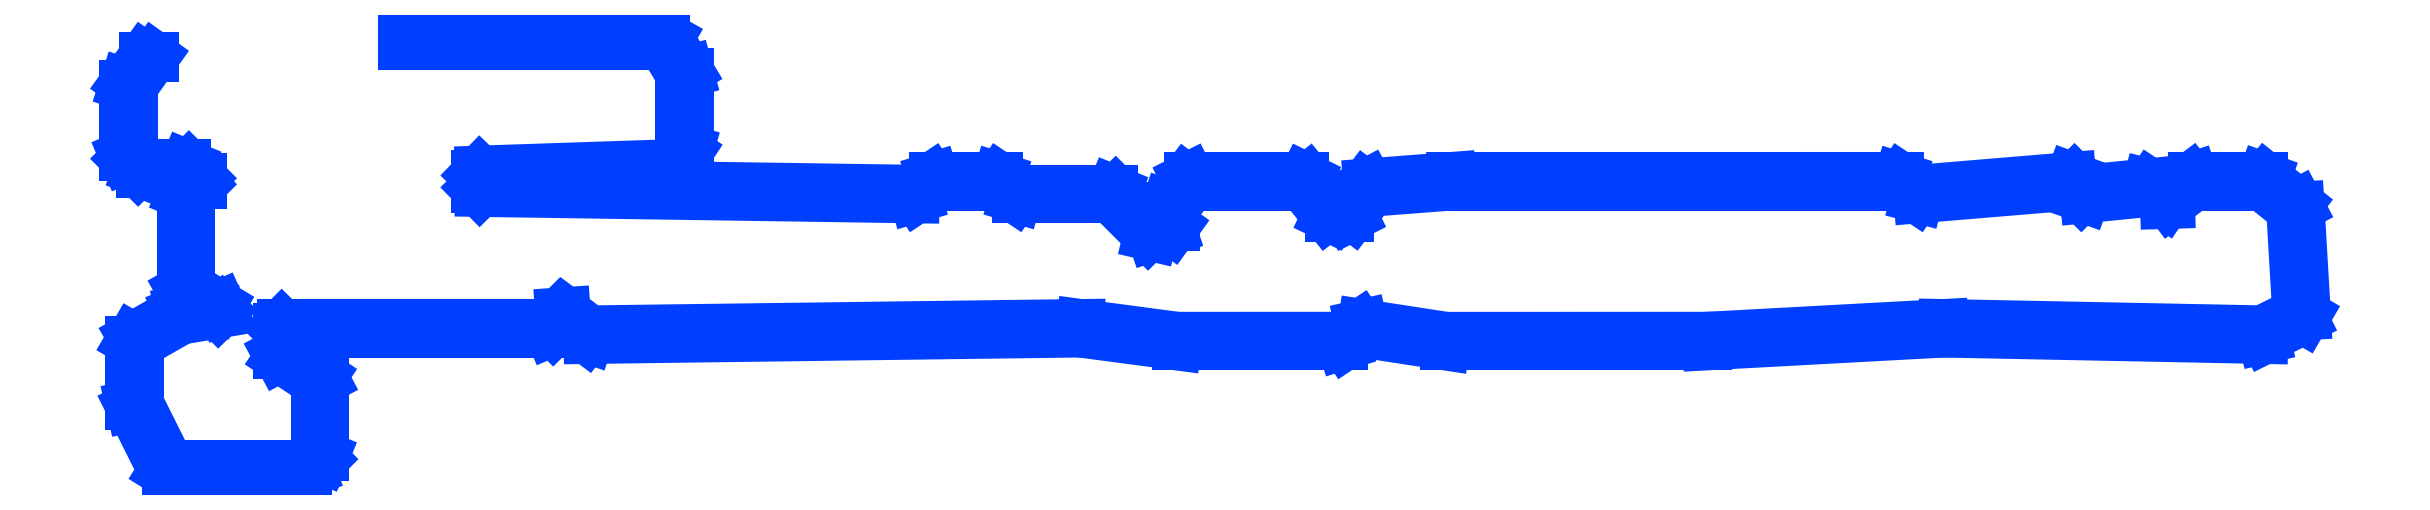
<metadata>
{"format":"dxf","ext":"dxf","renderer":"ezdxf+matplotlib","layout":"modelspace","background":"white","min_lineweight":24,"dpi":150}
</metadata>
<code>
0
SECTION
2
ENTITIES
0
LINE
8
0
10
4.02
20
0.4926
30
0
11
4.017
21
0.4983
31
0
0
LINE
8
0
10
4.017
20
0.4983
30
0
11
3.958
21
0.5455
31
0
0
LINE
8
0
10
3.958
20
0.5455
30
0
11
3.953
21
0.5473
31
0
0
LINE
8
0
10
3.953
20
0.5473
30
0
11
3.823
21
0.5473
31
0
0
LINE
8
0
10
3.823
20
0.5473
30
0
11
3.818
21
0.5457
31
0
0
LINE
8
0
10
3.818
20
0.5457
30
0
11
3.775
21
0.5136
31
0
0
LINE
8
0
10
3.775
20
0.5136
30
0
11
3.745
21
0.5341
31
0
0
LINE
8
0
10
3.745
20
0.5341
30
0
11
3.739
21
0.5354
31
0
0
LINE
8
0
10
3.739
20
0.5354
30
0
11
3.625
21
0.5239
31
0
0
LINE
8
0
10
3.625
20
0.5239
30
0
11
3.604
21
0.5449
31
0
0
LINE
8
0
10
3.604
20
0.5449
30
0
11
3.598
21
0.5472
31
0
0
LINE
8
0
10
3.598
20
0.5472
30
0
11
3.317
21
0.5238
31
0
0
LINE
8
0
10
3.317
20
0.5238
30
0
11
3.284
21
0.5459
31
0
0
LINE
8
0
10
3.284
20
0.5459
30
0
11
3.28
21
0.5473
31
0
0
LINE
8
0
10
3.28
20
0.5473
30
0
11
2.452
21
0.5472
31
0
0
LINE
8
0
10
2.452
20
0.5472
30
0
11
2.299
21
0.5354
31
0
0
LINE
8
0
10
2.299
20
0.5354
30
0
11
2.293
21
0.5323
31
0
0
LINE
8
0
10
2.293
20
0.5323
30
0
11
2.26
21
0.4882
31
0
0
LINE
8
0
10
2.26
20
0.4882
30
0
11
2.232
21
0.4882
31
0
0
LINE
8
0
10
2.232
20
0.4882
30
0
11
2.187
21
0.5443
31
0
0
LINE
8
0
10
2.187
20
0.5443
30
0
11
2.181
21
0.5473
31
0
0
LINE
8
0
10
2.181
20
0.5473
30
0
11
1.968
21
0.5473
31
0
0
LINE
8
0
10
1.968
20
0.5473
30
0
11
1.962
21
0.5441
31
0
0
LINE
8
0
10
1.962
20
0.5441
30
0
11
1.927
21
0.4969
31
0
0
LINE
8
0
10
1.927
20
0.4969
30
0
11
1.925
21
0.4921
31
0
0
LINE
8
0
10
1.925
20
0.4921
30
0
11
1.925
21
0.4623
31
0
0
LINE
8
0
10
1.925
20
0.4623
30
0
11
1.9
21
0.4539
31
0
0
LINE
8
0
10
1.9
20
0.4539
30
0
11
1.832
21
0.5213
31
0
0
LINE
8
0
10
1.832
20
0.5213
30
0
11
1.827
21
0.5236
31
0
0
LINE
8
0
10
1.827
20
0.5236
30
0
11
1.652
21
0.5236
31
0
0
LINE
8
0
10
1.652
20
0.5236
30
0
11
1.619
21
0.5459
31
0
0
LINE
8
0
10
1.619
20
0.5459
30
0
11
1.614
21
0.5473
31
0
0
LINE
8
0
10
1.614
20
0.5473
30
0
11
1.496
21
0.5473
31
0
0
LINE
8
0
10
1.496
20
0.5473
30
0
11
1.492
21
0.5459
31
0
0
LINE
8
0
10
1.492
20
0.5459
30
0
11
1.458
21
0.5237
31
0
0
LINE
8
0
10
1.458
20
0.5237
30
0
11
0.6654
21
0.5353
31
0
0
LINE
8
0
10
0.6654
20
0.5353
30
0
11
0.6654
21
0.5436
31
0
0
LINE
8
0
10
0.6654
20
0.5436
30
0
11
1.012
21
0.5551
31
0
0
LINE
8
0
10
1.012
20
0.5551
30
0
11
1.018
21
0.5586
31
0
0
LINE
8
0
10
1.018
20
0.5586
30
0
11
1.042
21
0.5941
31
0
0
LINE
8
0
10
1.042
20
0.5941
30
0
11
1.043
21
0.5984
31
0
0
LINE
8
0
10
1.043
20
0.5984
30
0
11
1.043
21
0.7402
31
0
0
LINE
8
0
10
1.043
20
0.7402
30
0
11
1.042
21
0.7442
31
0
0
LINE
8
0
10
1.042
20
0.7442
30
0
11
1.007
21
0.8033
31
0
0
LINE
8
0
10
1.007
20
0.8033
30
0
11
1
21
0.8071
31
0
0
LINE
8
0
10
1
20
0.8071
30
0
11
0.5157
21
0.8071
31
0
0
LINE
8
0
10
0.5157
20
0.8071
30
0
11
0.5157
21
0.7913
31
0
0
LINE
8
0
10
0.5157
20
0.7913
30
0
11
0.9956
21
0.7913
31
0
0
LINE
8
0
10
0.9956
20
0.7913
30
0
11
1.028
21
0.738
31
0
0
LINE
8
0
10
1.028
20
0.738
30
0
11
1.028
21
0.6008
31
0
0
LINE
8
0
10
1.028
20
0.6008
30
0
11
1.007
21
0.5707
31
0
0
LINE
8
0
10
1.007
20
0.5707
30
0
11
0.6572
21
0.559
31
0
0
LINE
8
0
10
0.6572
20
0.559
30
0
11
0.6496
21
0.5512
31
0
0
LINE
8
0
10
0.6496
20
0.5512
30
0
11
0.6496
21
0.5276
31
0
0
LINE
8
0
10
0.6496
20
0.5276
30
0
11
0.6574
21
0.5197
31
0
0
LINE
8
0
10
0.6574
20
0.5197
30
0
11
1.46
21
0.5079
31
0
0
LINE
8
0
10
1.46
20
0.5079
30
0
11
1.465
21
0.5092
31
0
0
LINE
8
0
10
1.465
20
0.5092
30
0
11
1.498
21
0.5315
31
0
0
LINE
8
0
10
1.498
20
0.5315
30
0
11
1.612
21
0.5315
31
0
0
LINE
8
0
10
1.612
20
0.5315
30
0
11
1.645
21
0.5092
31
0
0
LINE
8
0
10
1.645
20
0.5092
30
0
11
1.65
21
0.5079
31
0
0
LINE
8
0
10
1.65
20
0.5079
30
0
11
1.824
21
0.5079
31
0
0
LINE
8
0
10
1.824
20
0.5079
30
0
11
1.892
21
0.4393
31
0
0
LINE
8
0
10
1.892
20
0.4393
30
0
11
1.9
21
0.4374
31
0
0
LINE
8
0
10
1.9
20
0.4374
30
0
11
1.936
21
0.4492
31
0
0
LINE
8
0
10
1.936
20
0.4492
30
0
11
1.941
21
0.4567
31
0
0
LINE
8
0
10
1.941
20
0.4567
30
0
11
1.941
21
0.4895
31
0
0
LINE
8
0
10
1.941
20
0.4895
30
0
11
1.972
21
0.5315
31
0
0
LINE
8
0
10
1.972
20
0.5315
30
0
11
2.177
21
0.5315
31
0
0
LINE
8
0
10
2.177
20
0.5315
30
0
11
2.222
21
0.4754
31
0
0
LINE
8
0
10
2.222
20
0.4754
30
0
11
2.228
21
0.4724
31
0
0
LINE
8
0
10
2.228
20
0.4724
30
0
11
2.264
21
0.4724
31
0
0
LINE
8
0
10
2.264
20
0.4724
30
0
11
2.27
21
0.4756
31
0
0
LINE
8
0
10
2.27
20
0.4756
30
0
11
2.303
21
0.52
31
0
0
LINE
8
0
10
2.303
20
0.52
30
0
11
2.453
21
0.5315
31
0
0
LINE
8
0
10
2.453
20
0.5315
30
0
11
3.277
21
0.5315
31
0
0
LINE
8
0
10
3.277
20
0.5315
30
0
11
3.311
21
0.5092
31
0
0
LINE
8
0
10
3.311
20
0.5092
30
0
11
3.316
21
0.5079
31
0
0
LINE
8
0
10
3.316
20
0.5079
30
0
11
3.595
21
0.5312
31
0
0
LINE
8
0
10
3.595
20
0.5312
30
0
11
3.616
21
0.5102
31
0
0
LINE
8
0
10
3.616
20
0.5102
30
0
11
3.623
21
0.5079
31
0
0
LINE
8
0
10
3.623
20
0.5079
30
0
11
3.738
21
0.5194
31
0
0
LINE
8
0
10
3.738
20
0.5194
30
0
11
3.771
21
0.4974
31
0
0
LINE
8
0
10
3.771
20
0.4974
30
0
11
3.78
21
0.4977
31
0
0
LINE
8
0
10
3.78
20
0.4977
30
0
11
3.825
21
0.5315
31
0
0
LINE
8
0
10
3.825
20
0.5315
30
0
11
3.95
21
0.5315
31
0
0
LINE
8
0
10
3.95
20
0.5315
30
0
11
4.004
21
0.4882
31
0
0
LINE
8
0
10
4.004
20
0.4882
30
0
11
4.015
21
0.296
31
0
0
LINE
8
0
10
4.015
20
0.296
30
0
11
3.951
21
0.2638
31
0
0
LINE
8
0
10
3.951
20
0.2638
30
0
11
3.362
21
0.2756
31
0
0
LINE
8
0
10
3.362
20
0.2756
30
0
11
2.925
21
0.252
31
0
0
LINE
8
0
10
2.925
20
0.252
30
0
11
2.442
21
0.2518
31
0
0
LINE
8
0
10
2.442
20
0.2518
30
0
11
2.289
21
0.2755
31
0
0
LINE
8
0
10
2.289
20
0.2755
30
0
11
2.283
21
0.2743
31
0
0
LINE
8
0
10
2.283
20
0.2743
30
0
11
2.25
21
0.252
31
0
0
LINE
8
0
10
2.25
20
0.252
30
0
11
1.946
21
0.2519
31
0
0
LINE
8
0
10
1.946
20
0.2519
30
0
11
1.768
21
0.2756
31
0
0
LINE
8
0
10
1.768
20
0.2756
30
0
11
0.8608
21
0.2638
31
0
0
LINE
8
0
10
0.8608
20
0.2638
30
0
11
0.8158
21
0.2976
31
0
0
LINE
8
0
10
0.8158
20
0.2976
30
0
11
0.8054
21
0.2969
31
0
0
LINE
8
0
10
0.8054
20
0.2969
30
0
11
0.7841
21
0.2756
31
0
0
LINE
8
0
10
0.7841
20
0.2756
30
0
11
0.2913
21
0.2756
31
0
0
LINE
8
0
10
0.2913
20
0.2756
30
0
11
0.2835
21
0.2677
31
0
0
LINE
8
0
10
0.2835
20
0.2677
30
0
11
0.2835
21
0.2204
31
0
0
LINE
8
0
10
0.2835
20
0.2204
30
0
11
0.2869
21
0.2139
31
0
0
LINE
8
0
10
0.2869
20
0.2139
30
0
11
0.3543
21
0.169
31
0
0
LINE
8
0
10
0.3543
20
0.169
30
0
11
0.3543
21
0.03472
31
0
0
LINE
8
0
10
0.3543
20
0.03472
30
0
11
0.3353
21
0.01573
31
0
0
LINE
8
0
10
0.3353
20
0.01573
30
0
11
0.0836
21
0.01573
31
0
0
LINE
8
0
10
0.0836
20
0.01573
30
0
11
0.02756
21
0.1278
31
0
0
LINE
8
0
10
0.02756
20
0.1278
30
0
11
0.02756
21
0.2395
31
0
0
LINE
8
0
10
0.02756
20
0.2395
30
0
11
0.105
21
0.2837
31
0
0
LINE
8
0
10
0.105
20
0.2837
30
0
11
0.1745
21
0.2954
31
0
0
LINE
8
0
10
0.1745
20
0.2954
30
0
11
0.181
21
0.3016
31
0
0
LINE
8
0
10
0.181
20
0.3016
30
0
11
0.1773
21
0.3099
31
0
0
LINE
8
0
10
0.1773
20
0.3099
30
0
11
0.1221
21
0.343
31
0
0
LINE
8
0
10
0.1221
20
0.343
30
0
11
0.1221
21
0.5125
31
0
0
LINE
8
0
10
0.1221
20
0.5125
30
0
11
0.1434
21
0.5338
31
0
0
LINE
8
0
10
0.1434
20
0.5338
30
0
11
0.1434
21
0.5449
31
0
0
LINE
8
0
10
0.1434
20
0.5449
30
0
11
0.1197
21
0.5686
31
0
0
LINE
8
0
10
0.1197
20
0.5686
30
0
11
0.1141
21
0.5709
31
0
0
LINE
8
0
10
0.1141
20
0.5709
30
0
11
0.03478
21
0.5709
31
0
0
LINE
8
0
10
0.03478
20
0.5709
30
0
11
0.01573
21
0.5898
31
0
0
LINE
8
0
10
0.01573
20
0.5898
30
0
11
0.01573
21
0.714
31
0
0
LINE
8
0
10
0.01573
20
0.714
30
0
11
0.0555
21
0.7697
31
0
0
LINE
8
0
10
0.0555
20
0.7697
30
0
11
0.03619
21
0.7697
31
0
0
LINE
8
0
10
0.03619
20
0.7697
30
0
11
0.001465
21
0.7211
31
0
0
LINE
8
0
10
0.001465
20
0.7211
30
0
11
0
21
0.7165
31
0
0
LINE
8
0
10
0
20
0.7165
30
0
11
0
21
0.5866
31
0
0
LINE
8
0
10
0
20
0.5866
30
0
11
0.002333
21
0.581
31
0
0
LINE
8
0
10
0.002333
20
0.581
30
0
11
0.02593
21
0.5574
31
0
0
LINE
8
0
10
0.02593
20
0.5574
30
0
11
0.03152
21
0.5551
31
0
0
LINE
8
0
10
0.03152
20
0.5551
30
0
11
0.1109
21
0.5551
31
0
0
LINE
8
0
10
0.1109
20
0.5551
30
0
11
0.1267
21
0.5394
31
0
0
LINE
8
0
10
0.1267
20
0.5394
30
0
11
0.1086
21
0.5213
31
0
0
LINE
8
0
10
0.1086
20
0.5213
30
0
11
0.1063
21
0.5157
31
0
0
LINE
8
0
10
0.1063
20
0.5157
30
0
11
0.1063
21
0.3385
31
0
0
LINE
8
0
10
0.1063
20
0.3385
30
0
11
0.1101
21
0.3318
31
0
0
LINE
8
0
10
0.1101
20
0.3318
30
0
11
0.1508
21
0.3074
31
0
0
LINE
8
0
10
0.1508
20
0.3074
30
0
11
0.1011
21
0.2991
31
0
0
LINE
8
0
10
0.1011
20
0.2991
30
0
11
0.09847
21
0.2981
31
0
0
LINE
8
0
10
0.09847
20
0.2981
30
0
11
0.01579
21
0.2509
31
0
0
LINE
8
0
10
0.01579
20
0.2509
30
0
11
0.01183
21
0.2441
31
0
0
LINE
8
0
10
0.01183
20
0.2441
30
0
11
0.01183
21
0.126
31
0
0
LINE
8
0
10
0.01183
20
0.126
30
0
11
0.01264
21
0.1225
31
0
0
LINE
8
0
10
0.01264
20
0.1225
30
0
11
0.07172
21
0.00434
31
0
0
LINE
8
0
10
0.07172
20
0.00434
30
0
11
0.07872
21
-0
31
0
0
LINE
8
0
10
0.07872
20
-0
30
0
11
0.3386
21
-0
31
0
0
LINE
8
0
10
0.3386
20
-0
30
0
11
0.3442
21
0.002279
31
0
0
LINE
8
0
10
0.3442
20
0.002279
30
0
11
0.3678
21
0.02588
31
0
0
LINE
8
0
10
0.3678
20
0.02588
30
0
11
0.3701
21
0.03147
31
0
0
LINE
8
0
10
0.3701
20
0.03147
30
0
11
0.3701
21
0.1732
31
0
0
LINE
8
0
10
0.3701
20
0.1732
30
0
11
0.3666
21
0.1797
31
0
0
LINE
8
0
10
0.3666
20
0.1797
30
0
11
0.2992
21
0.2247
31
0
0
LINE
8
0
10
0.2992
20
0.2247
30
0
11
0.2992
21
0.2598
31
0
0
LINE
8
0
10
0.2992
20
0.2598
30
0
11
0.7874
21
0.2598
31
0
0
LINE
8
0
10
0.7874
20
0.2598
30
0
11
0.793
21
0.2622
31
0
0
LINE
8
0
10
0.793
20
0.2622
30
0
11
0.8117
21
0.2809
31
0
0
LINE
8
0
10
0.8117
20
0.2809
30
0
11
0.8536
21
0.2496
31
0
0
LINE
8
0
10
0.8536
20
0.2496
30
0
11
0.8583
21
0.248
31
0
0
LINE
8
0
10
0.8583
20
0.248
30
0
11
1.767
21
0.2599
31
0
0
LINE
8
0
10
1.767
20
0.2599
30
0
11
1.945
21
0.2362
31
0
0
LINE
8
0
10
1.945
20
0.2362
30
0
11
2.252
21
0.2362
31
0
0
LINE
8
0
10
2.252
20
0.2362
30
0
11
2.256
21
0.2375
31
0
0
LINE
8
0
10
2.256
20
0.2375
30
0
11
2.289
21
0.2594
31
0
0
LINE
8
0
10
2.289
20
0.2594
30
0
11
2.441
21
0.2362
31
0
0
LINE
8
0
10
2.441
20
0.2362
30
0
11
2.926
21
0.2362
31
0
0
LINE
8
0
10
2.926
20
0.2362
30
0
11
3.362
21
0.2598
31
0
0
LINE
8
0
10
3.362
20
0.2598
30
0
11
3.953
21
0.248
31
0
0
LINE
8
0
10
3.953
20
0.248
30
0
11
3.956
21
0.2489
31
0
0
LINE
8
0
10
3.956
20
0.2489
30
0
11
4.027
21
0.2843
31
0
0
LINE
8
0
10
4.027
20
0.2843
30
0
11
4.031
21
0.2918
31
0
0
LINE
8
0
10
4.031
20
0.2918
30
0
11
4.02
21
0.4926
31
0
0
ENDSEC
0
EOF

</code>
